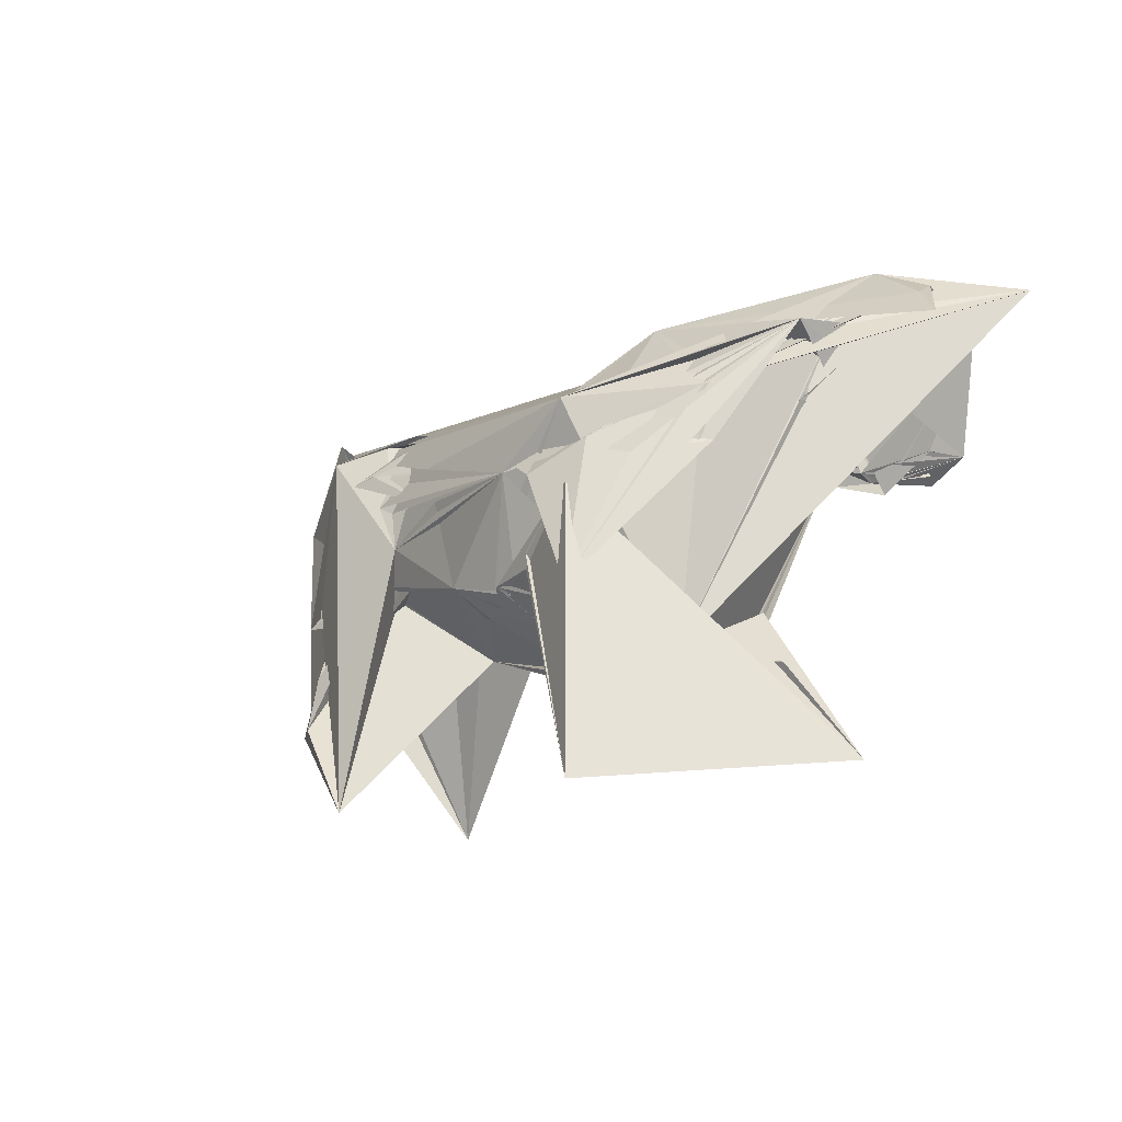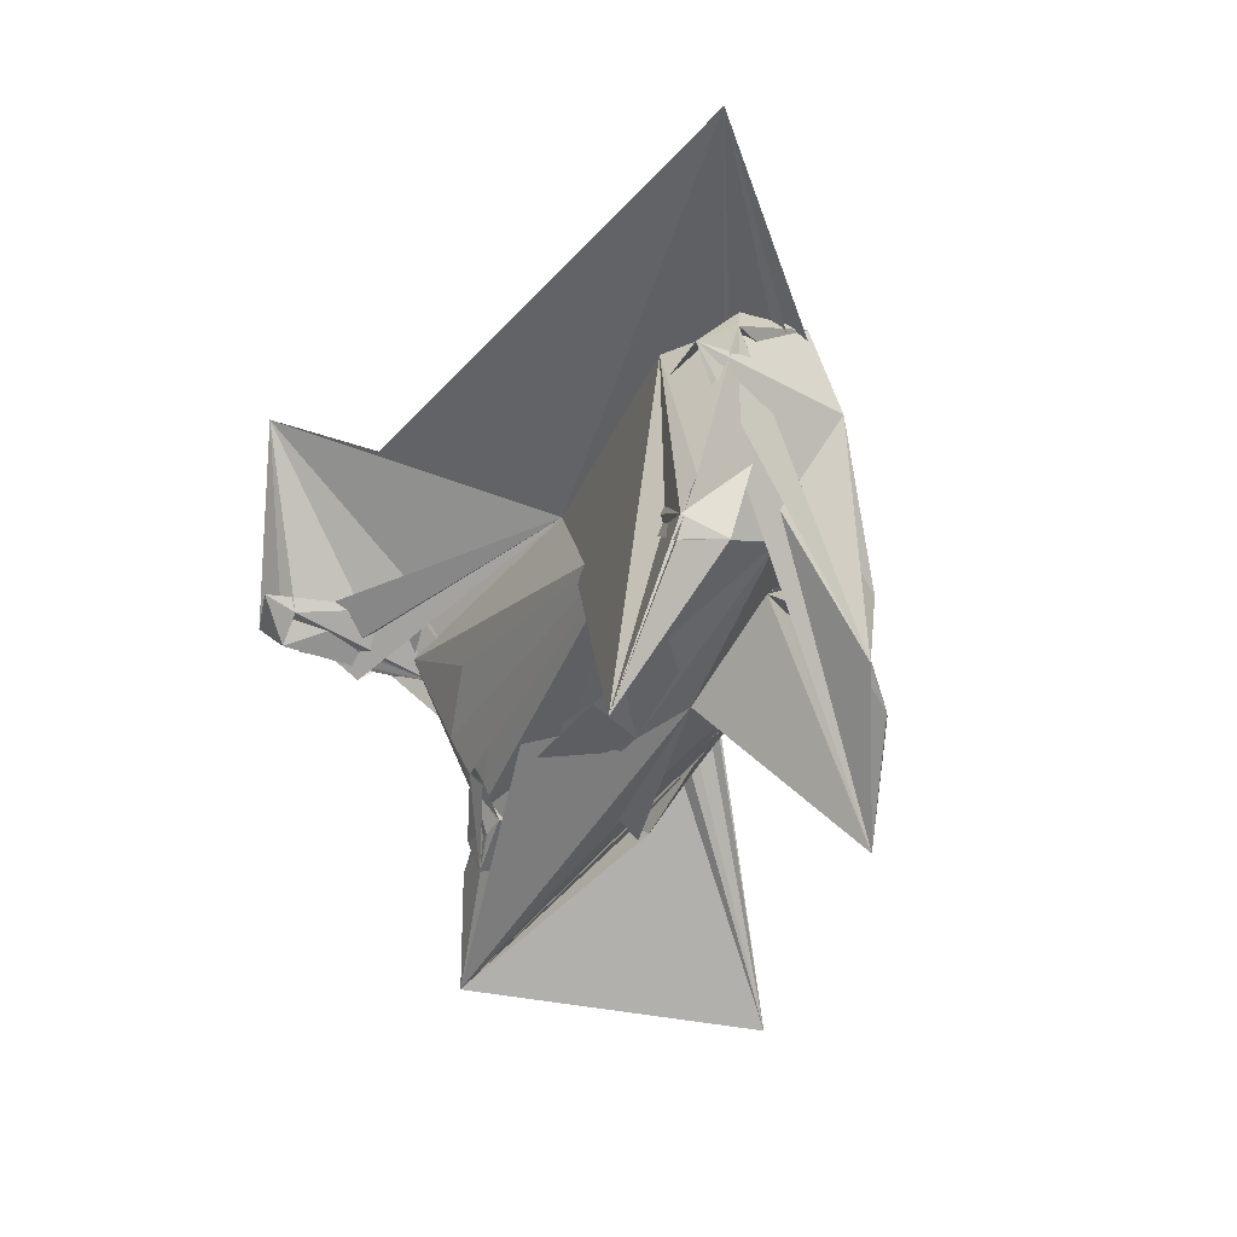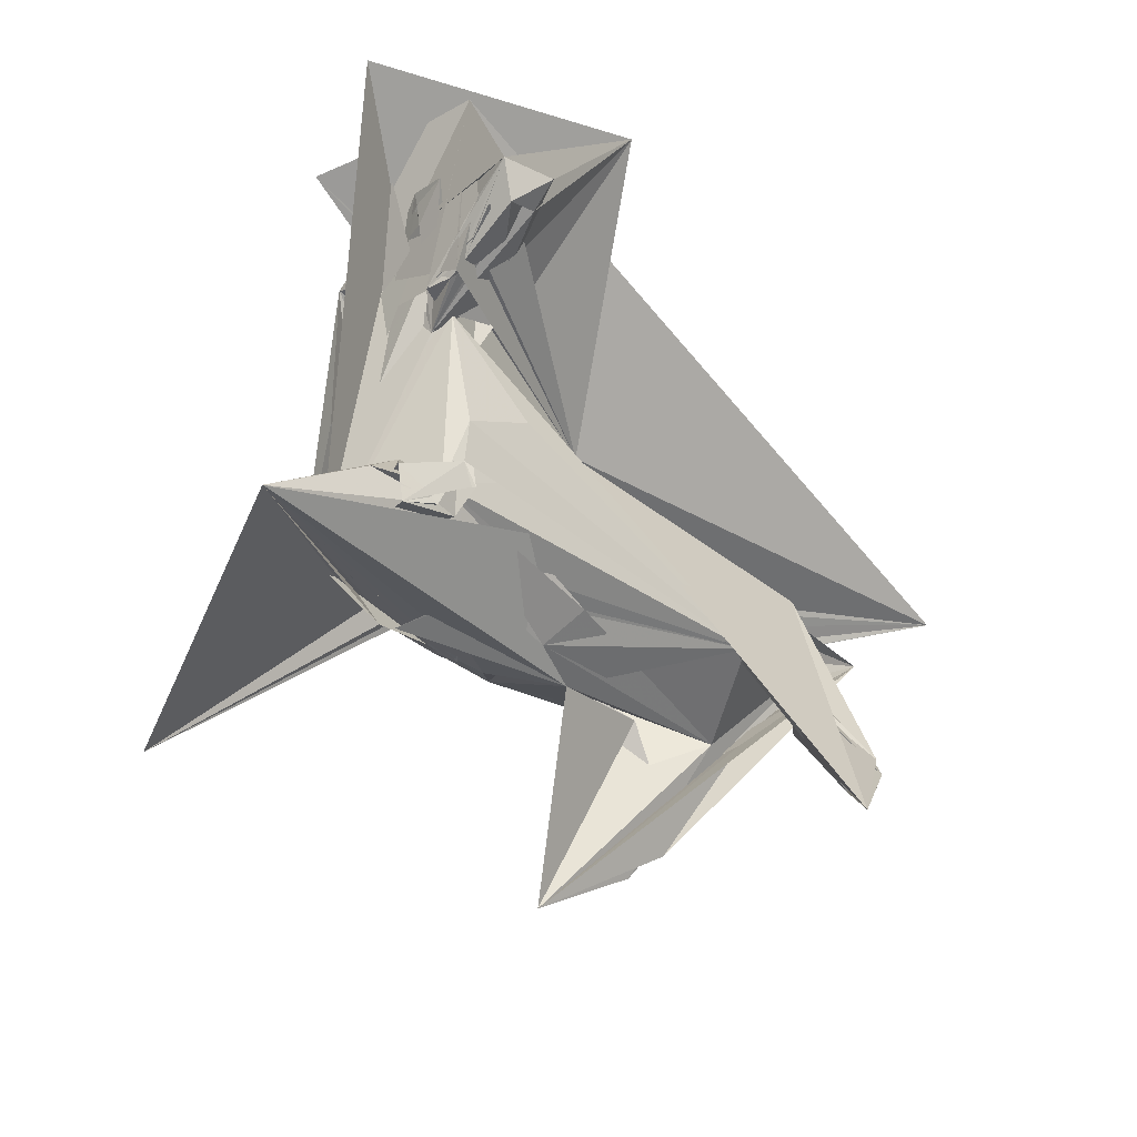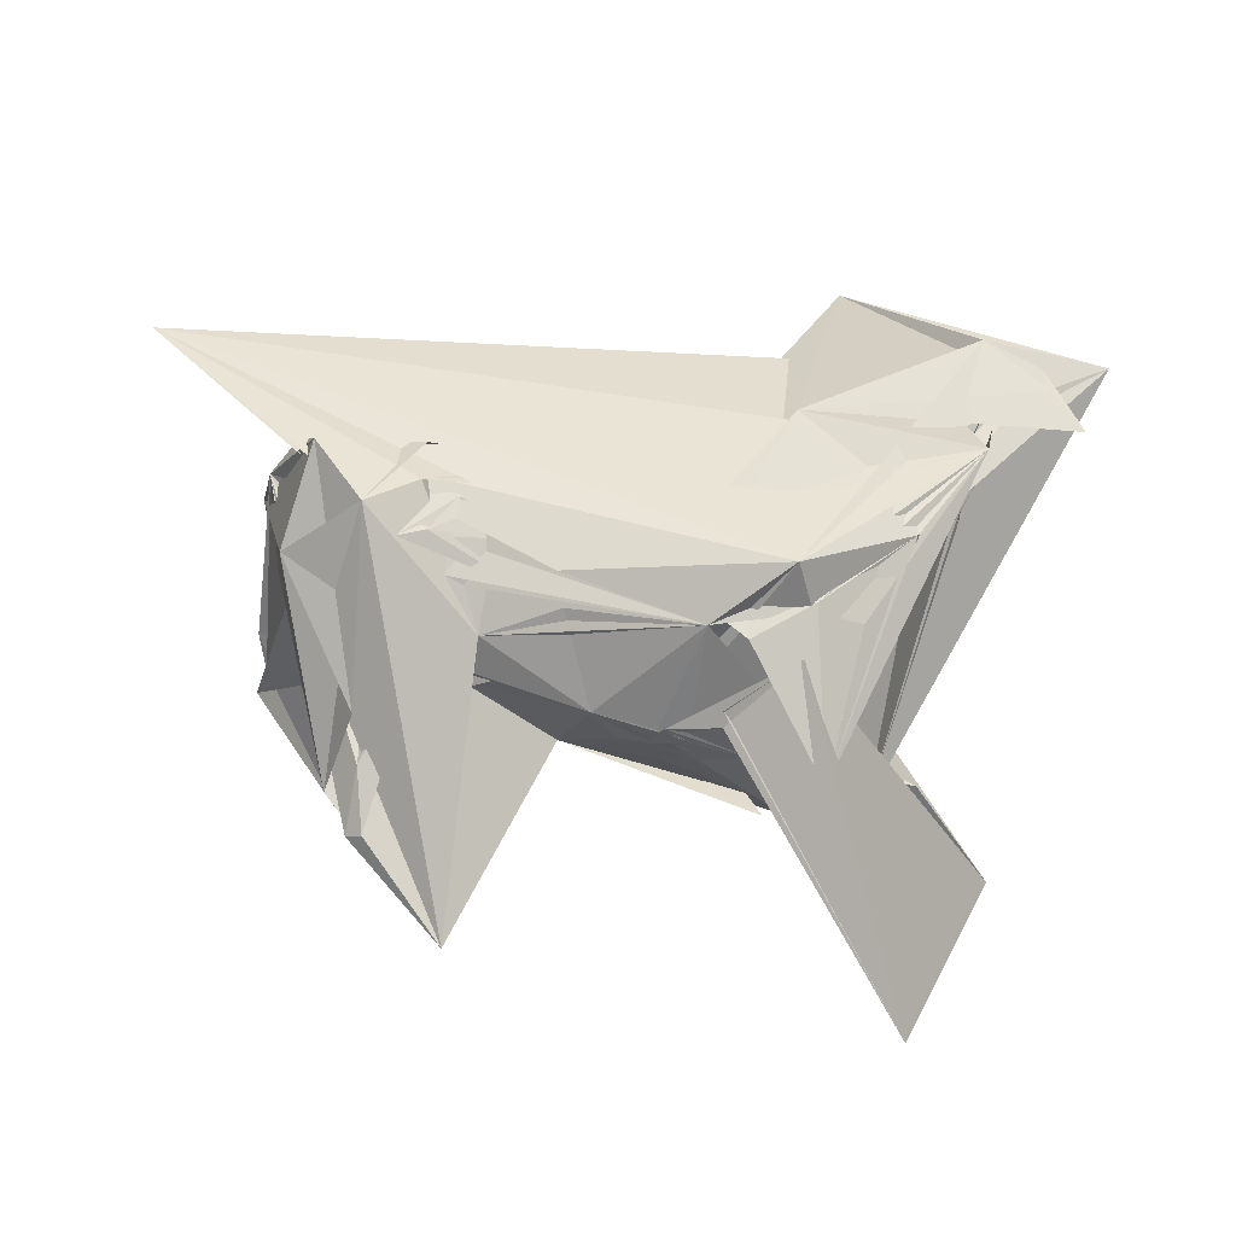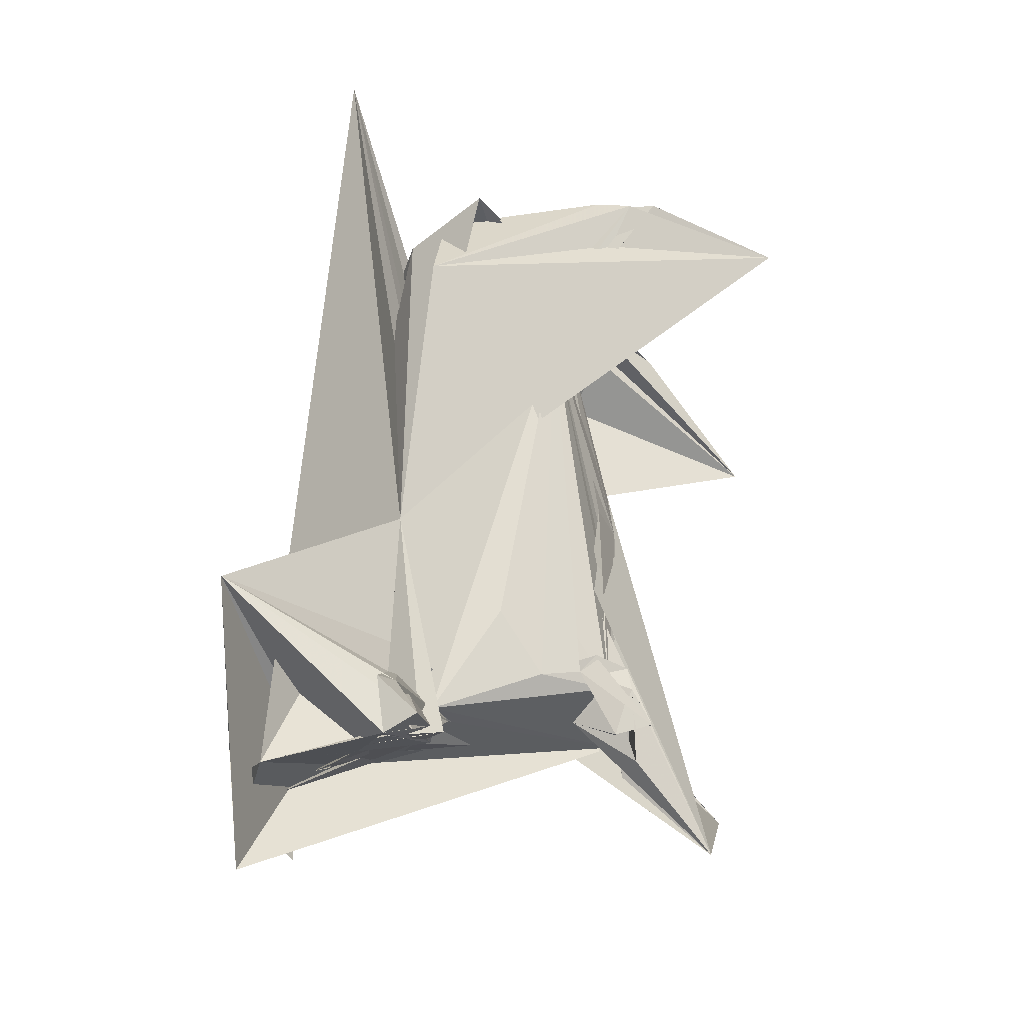
<metadata>
{"format":"obj","ext":"obj","renderer":"f3d","projection":"perspective","resolution":1024,"background":"white","views":[{"elev":-11.3,"azim":-138.2,"up":"+Y"},{"elev":-30.8,"azim":64.0,"up":"+Y"},{"elev":-54.0,"azim":-45.0,"up":"+Y"},{"elev":-72.5,"azim":175.3,"up":"+Z"},{"elev":68.0,"azim":-86.3,"up":"+Z"}]}
</metadata>
<code>
v -0.549 -0.5257 0.05753
v -0.2701 -0.307 -0.1366
v -0.08468 0.187 -0.2678
v 0.06391 0.0595 -0.2733
v -0.2228 -0.2855 0.1613
v 0.01998 -0.1047 -0.2534
v 0.07762 -0.1789 -0.2164
v 0.1495 -0.1133 -0.2223
v 0.2549 -0.1407 -0.2139
v 0.3103 -0.2642 -0.03538
v -0.1095 0.01315 -0.2823
v 0.5881 -0.1203 0.2208
v 0.7156 -0.1421 0.001357
v 0.05183 -0.2145 0.184
v -0.3845 -0.3277 0.03607
v 0.006466 -0.3011 0.03766
v 0.1898 -0.2849 0.01814
v 0.03991 -0.2656 0.1014
v 0.208 -0.2444 0.1191
v -0.08152 -0.3517 -0.1197
v 0.009081 -0.231 0.1482
v -0.01709 -0.2273 -0.1841
v -0.09652 -0.3227 -0.152
v 0.05109 -0.2295 -0.1787
v 0.1354 -0.1737 -0.2106
v -0.0383 -0.2025 -0.2187
v 0.01777 -0.1644 -0.2201
v 0.1207 -0.1567 -0.2285
v 0.05767 -0.1769 -0.2217
v 0.01291 -0.2076 -0.201
v -0.0127 -0.1763 -0.2201
v 0.01799 -0.1367 -0.2535
v 0.07206 -0.187 -0.202
v 0.02769 -0.1882 -0.2162
v 0.1412 -0.2023 -0.1844
v 0.09498 -0.1894 -0.2067
v 0.07052 -0.2213 -0.168
v 0.04557 -0.2145 -0.1845
v 0.0522 -0.2146 -0.1835
v -0.07216 -0.2625 -0.1582
v 0.06687 -0.1958 -0.1937
v 0.1157 -0.2225 -0.159
v 0.05645 -0.2233 -0.1693
v 0.07163 -0.1807 -0.2117
v 0.1166 -0.2578 -0.117
v 0.1978 -0.2023 -0.1679
v 0.09763 -0.2062 -0.1864
v 0.1288 -0.2366 -0.1378
v 0.2509 -0.1888 -0.142
v 0.1329 -0.1617 -0.2199
v -0.3389 0.05278 0.2329
v -0.326 0.08684 0.2788
v -0.2167 -0.3363 0.1488
v -0.2878 -0.2126 0.1052
v -0.3727 -0.3528 0.1312
v -0.2052 -0.2831 0.1592
v -0.3202 -0.3056 0.1465
v -0.2886 -0.3835 0.1308
v -0.169 -0.3242 0.1426
v -0.1991 -0.2207 0.1959
v -0.1642 -0.2587 0.1819
v -0.1557 -0.2544 0.1851
v 0.01477 -0.1117 0.2338
v -0.3092 0.2074 -0.1046
v -0.08114 0.3908 0.03017
v -0.1276 0.1074 -0.2415
v 0.076 0.2265 -0.1153
v 0.1058 0.1055 -0.2334
v -0.009803 0.0423 -0.2825
v -0.4407 0.3449 0.03633
v -0.166 -0.1995 -0.3494
v -0.2181 0.06637 -0.2152
v -0.3226 0.09544 -0.09282
v -0.1545 0.2861 -0.06955
v -0.1178 0.08856 -0.2465
v -0.0983 0.1437 -0.2249
v 1.152 0.3847 0.3277
v 0.3363 0.1207 -0.2156
v 0.7682 0.2464 0.00182
v -0.2651 0.1605 0.3465
v -0.3354 0.1299 0.4105
v -0.4084 0.1928 0.07455
v -0.4325 0.2819 0.1902
v -0.502 0.473 0.294
v -0.3899 0.07455 0.3423
v -0.4109 0.2072 0.205
v -0.3375 -0.02675 0.05714
v -0.4909 0.3165 0.3283
v -0.4806 0.2829 0.326
v -0.4931 0.2697 0.4096
v -0.4601 0.2414 0.3135
v -0.2001 0.4963 0.6684
v -0.4129 0.09938 0.5365
v -0.3496 0.147 0.5349
v -0.469 0.1597 0.5734
v 0.1446 0.1991 0.1577
v -0.5689 0.4493 0.3063
v -0.5308 0.3986 0.528
v -0.4457 0.385 0.1637
v -0.6487 0.3552 0.1969
v -0.4465 0.4985 0.2933
v -0.7249 0.436 0.4307
v -0.3301 0.09666 0.2616
v -0.4083 0.1028 0.3093
v -0.4167 0.1838 0.3105
v -0.3738 0.08934 0.126
v -0.4384 0.2233 0.3018
v -0.37 0.1099 0.3961
v -0.3977 0.08266 0.3958
v -0.3991 0.1002 0.4328
v -0.4036 0.08391 0.2856
v -0.387 0.1646 0.2688
v -0.4471 0.1585 0.4772
v -0.4134 0.09834 0.4314
v -0.4025 0.05309 0.3722
v -0.1628 0.2701 0.2885
v -0.2075 0.2463 0.406
v -0.2035 0.1507 0.2994
v -0.05697 0.2823 0.1923
v -0.3568 0.1411 0.4804
v -0.4359 0.1091 0.4953
v 0.8947 0.1534 0.1677
v 0.5743 -0.08601 -0.1289
v 0.5509 -0.1402 -0.06878
v 0.4679 -0.02524 -0.1746
v 0.4917 -0.5874 -0.2984
v 0.6927 0.2004 -0.1406
v 0.7313 -0.3533 -0.1663
v 0.7933 0.2811 -0.03423
v 0.8427 0.07157 -0.0695
v 0.9158 0.07419 0.2638
v 0.5902 0.2801 0.008362
v 0.6835 -0.1786 -0.214
v 0.7773 -0.1165 0.03271
v 0.8072 0.2239 0.129
v -0.2213 -0.1389 0.2308
v -0.09499 -0.04247 0.262
v 0.7542 -0.5928 0.3488
v 0.6955 -0.2602 0.2436
v 0.8484 -0.09423 0.1224
v 0.9065 -0.3015 0.2012
v 0.902 -0.2754 0.2909
v 0.9018 -0.329 0.2985
v 0.9157 -0.2011 0.266
v 0.7416 0.1686 0.2437
v 0.6245 -0.2013 -0.09925
v 0.3288 -0.01669 -0.1914
v 0.3184 0.04994 -0.2069
v 0.4432 0.1471 -0.1301
v 0.5219 0.2096 -0.09497
v 0.3791 0.2288 -0.06789
v 0.6707 -0.2816 -0.1994
v 0.6836 -0.4129 -0.2244
v 0.6519 -0.4007 -0.2453
v 0.3955 0.06591 -0.1584
v 0.4997 0.06055 -0.1533
v 0.3603 0.1128 -0.1452
v 0.4101 0.09463 -0.1461
v 0.6298 0.1414 -0.1462
v 0.4938 0.1341 -0.1261
v 0.5371 0.07755 -0.1554
v 0.5853 0.2408 -0.04792
v 0.5918 0.2332 -0.08271
v 0.5026 0.2358 -0.006692
v 0.461 0.2275 -0.05398
v 0.3641 0.2444 -0.02322
v 0.6274 0.2449 -0.02625
v -0.1902 -0.1977 -0.2043
v -0.3326 -0.5905 -0.5335
v 0.03479 -0.1434 -0.2403
v 0.03069 -0.228 -0.1717
v -0.3605 0.1799 0.5999
v -0.4024 0.1925 0.07812
v -0.5827 0.419 0.2447
v 0.8432 0.2299 0.1357
v 0.5735 0.1563 -0.1401
f 8 4 2
f 1 10 14
f 12 5 10
f 10 13 17
f 12 17 16
f 12 10 17
f 10 16 14
f 5 15 10
f 15 18 10
f 16 18 19
f 1 18 15
f 15 19 21
f 5 19 15
f 19 18 21
f 19 13 16
f 16 10 20
f 10 18 20
f 1 15 21
f 16 21 14
f 5 21 16
f 1 21 5
f 19 5 17
f 18 16 17
f 5 18 17
f 13 19 17
f 24 1 22
f 11 1 23
f 23 6 11
f 2 6 23
f 23 24 2
f 26 25 24
f 11 6 26
f 24 27 2
f 1 24 28
f 27 22 28
f 28 22 2
f 2 7 6
f 2 34 33
f 33 34 29
f 33 29 27
f 27 25 33
f 32 30 25
f 32 26 31
f 32 25 26
f 28 11 26
f 26 23 1
f 26 1 28
f 28 32 11
f 169 168 31
f 169 31 26
f 1 169 6
f 26 6 169
f 1 11 169
f 11 32 169
f 32 28 33
f 168 169 32
f 168 32 1
f 30 33 1
f 1 33 25
f 33 28 2
f 27 29 2
f 31 30 1
f 32 31 1
f 34 30 29
f 29 40 31
f 31 40 30
f 37 31 36
f 35 31 168
f 168 6 35
f 1 6 168
f 31 35 25
f 31 25 38
f 38 25 37
f 38 36 31
f 38 35 36
f 1 37 39
f 1 38 37
f 2 29 25
f 29 37 25
f 29 39 40
f 37 40 39
f 39 41 1
f 41 39 35
f 36 35 39
f 170 42 36
f 35 42 170
f 40 36 30
f 36 42 30
f 29 30 39
f 30 41 170
f 36 39 170
f 170 39 30
f 35 6 42
f 6 7 43
f 171 6 43
f 43 42 171
f 171 41 6
f 1 41 171
f 171 44 1
f 42 41 44
f 44 41 30
f 7 1 43
f 43 45 42
f 45 7 42
f 1 7 45
f 30 10 7
f 42 7 10
f 30 45 44
f 30 46 45
f 30 7 46
f 7 47 46
f 42 9 30
f 42 46 9
f 9 48 30
f 10 1 45
f 10 45 46
f 2 9 8
f 2 3 9
f 12 20 18
f 18 13 12
f 7 9 47
f 48 47 30
f 47 48 46
f 30 47 10
f 49 9 46
f 47 49 10
f 47 9 49
f 48 10 49
f 48 9 10
f 9 7 8
f 50 8 7
f 9 3 50
f 4 50 7
f 2 4 7
f 50 4 9
f 1 5 53
f 53 5 54
f 55 1 53
f 53 2 55
f 54 56 53
f 54 55 56
f 55 2 56
f 56 2 57
f 2 53 58
f 57 58 53
f 53 56 59
f 54 57 2
f 54 5 57
f 5 58 57
f 53 60 57
f 57 60 56
f 58 59 2
f 58 60 59
f 2 59 52
f 60 58 61
f 58 5 61
f 60 52 56
f 56 62 61
f 61 62 60
f 56 52 62
f 59 62 52
f 59 5 62
f 61 5 59
f 60 62 5
f 66 68 65
f 65 68 69
f 66 65 64
f 68 66 70
f 66 67 69
f 67 64 70
f 64 69 70
f 66 69 71
f 66 71 70
f 69 64 71
f 67 66 64
f 72 71 73
f 71 72 70
f 76 70 73
f 73 71 76
f 70 72 75
f 73 74 72
f 71 64 76
f 74 76 72
f 72 76 75
f 75 4 74
f 74 4 70
f 75 76 4
f 76 64 77
f 78 70 4
f 4 76 79
f 79 76 78
f 76 77 78
f 79 3 77
f 78 3 79
f 78 4 3
f 78 77 70
f 3 70 77
f 89 83 86
f 83 91 88
f 51 83 88
f 52 91 83
f 90 89 91
f 89 88 91
f 89 90 52
f 51 90 91
f 91 52 51
f 51 88 90
f 80 92 93
f 93 92 94
f 85 80 93
f 172 94 80
f 172 85 51
f 172 93 94
f 85 93 95
f 95 172 51
f 95 51 94
f 92 95 94
f 2 83 82
f 84 99 65
f 65 92 84
f 51 84 2
f 92 2 84
f 84 97 100
f 84 100 99
f 51 99 97
f 173 51 97
f 84 51 173
f 51 85 99
f 84 85 98
f 173 85 84
f 99 85 173
f 173 97 98
f 173 98 99
f 64 99 98
f 86 88 89
f 174 100 65
f 65 100 97
f 99 174 97
f 92 64 97
f 174 101 97
f 97 64 65
f 92 97 101
f 3 2 64
f 101 3 64
f 92 101 2
f 64 2 99
f 2 102 99
f 102 3 99
f 101 99 3
f 64 102 101
f 92 102 64
f 3 102 92
f 51 2 82
f 51 81 80
f 2 52 87
f 87 51 82
f 87 105 106
f 83 105 82
f 83 107 105
f 106 107 83
f 106 82 107
f 105 86 106
f 105 107 86
f 82 52 107
f 82 106 86
f 106 51 87
f 106 83 51
f 107 52 86
f 86 83 87
f 87 82 86
f 52 88 86
f 52 90 88
f 85 95 103
f 103 95 104
f 103 110 111
f 109 104 95
f 104 85 111
f 111 85 103
f 110 103 104
f 110 104 112
f 95 112 109
f 95 110 112
f 85 109 98
f 110 98 109
f 110 109 114
f 111 113 109
f 114 109 113
f 98 110 113
f 110 95 113
f 98 113 111
f 98 95 70
f 95 96 113
f 115 113 96
f 114 113 70
f 70 96 114
f 70 115 98
f 115 96 98
f 51 52 108
f 81 116 117
f 52 81 117
f 52 80 81
f 52 117 108
f 80 117 116
f 117 80 118
f 118 80 52
f 118 52 116
f 116 96 80
f 80 96 119
f 80 119 92
f 120 92 116
f 92 51 108
f 81 120 116
f 108 120 81
f 120 51 92
f 81 51 121
f 121 108 81
f 51 120 121
f 118 121 120
f 120 108 118
f 92 108 121
f 116 92 119
f 116 119 118
f 118 92 121
f 117 118 108
f 116 52 96
f 119 96 118
f 80 94 51
f 96 92 118
f 70 95 92
f 2 87 83
f 65 70 92
f 70 3 96
f 3 92 96
f 64 98 77
f 96 77 98
f 10 123 125
f 126 123 10
f 10 124 126
f 125 13 10
f 126 124 125
f 126 125 127
f 13 122 12
f 122 126 128
f 127 130 126
f 129 127 122
f 122 132 96
f 128 133 131
f 122 128 131
f 130 128 134
f 134 131 133
f 129 130 133
f 133 127 129
f 130 131 126
f 130 129 131
f 175 131 96
f 122 131 175
f 175 135 129
f 175 129 122
f 175 132 127
f 175 127 135
f 96 131 135
f 126 134 128
f 131 134 126
f 135 127 96
f 5 52 136
f 52 5 63
f 60 5 136
f 60 12 63
f 136 52 137
f 60 136 12
f 136 137 12
f 60 137 52
f 5 12 137
f 52 63 12
f 122 140 138
f 141 139 140
f 140 139 138
f 138 141 142
f 139 96 142
f 142 122 139
f 141 140 142
f 139 143 138
f 96 139 141
f 143 96 141
f 143 141 138
f 143 139 122
f 12 96 52
f 122 144 12
f 122 138 145
f 144 122 145
f 143 122 96
f 144 138 12
f 138 142 12
f 12 142 145
f 138 96 145
f 144 96 138
f 96 144 142
f 145 142 144
f 12 145 96
f 125 123 9
f 9 124 10
f 123 146 147
f 9 123 124
f 9 148 125
f 9 4 148
f 123 147 148
f 147 125 148
f 147 4 125
f 123 148 4
f 123 4 124
f 4 146 124
f 147 146 4
f 146 125 124
f 4 77 149
f 125 146 13
f 13 153 122
f 152 13 146
f 153 126 154
f 13 123 126
f 154 123 152
f 152 146 122
f 153 152 122
f 146 123 154
f 146 154 122
f 126 122 154
f 149 151 155
f 156 157 155
f 156 151 158
f 156 155 151
f 149 77 176
f 149 159 150
f 149 155 159
f 77 150 159
f 155 176 159
f 150 77 151
f 149 176 151
f 176 150 151
f 125 158 157
f 160 125 157
f 158 160 155
f 155 157 158
f 158 151 160
f 4 161 160
f 160 151 125
f 149 156 161
f 149 161 4
f 149 150 156
f 160 150 155
f 4 160 156
f 4 150 125
f 160 161 150
f 161 125 150
f 156 125 161
f 127 125 163
f 125 151 162
f 163 125 162
f 162 164 165
f 127 162 96
f 127 163 77
f 162 127 77
f 162 77 164
f 165 151 166
f 151 96 162
f 165 166 162
f 96 165 164
f 162 166 163
f 166 164 163
f 166 167 96
f 166 151 167
f 151 164 167
f 164 77 167
f 96 167 77
f 16 20 12
f 1 14 18
f 14 21 18
f 13 5 16
f 5 13 18
f 2 22 1
f 27 24 22
f 23 26 24
f 25 28 24
f 25 27 28
f 30 32 33
f 34 25 30
f 34 2 25
f 37 36 40
f 37 29 31
f 25 35 1
f 1 35 38
f 41 35 170
f 171 42 44
f 42 6 41
f 44 43 1
f 45 43 44
f 42 10 46
f 49 46 48
f 3 4 8
f 3 8 50
f 1 55 54
f 1 54 2
f 53 59 60
f 59 56 61
f 65 69 67
f 65 67 70
f 70 69 68
f 70 75 73
f 76 74 70
f 74 73 75
f 77 4 79
f 89 52 83
f 85 172 80
f 95 93 172
f 98 97 84
f 99 100 174
f 65 99 101
f 101 174 65
f 102 2 101
f 105 87 52
f 105 52 82
f 104 109 85
f 112 104 111
f 112 111 109
f 111 110 114
f 98 111 114
f 114 95 98
f 96 95 114
f 113 115 70
f 132 122 127
f 128 127 133
f 130 127 128
f 133 130 134
f 131 129 135
f 132 175 96
f 60 63 137
f 5 137 63
f 142 140 122
f 126 153 13
f 152 123 13
f 154 152 153
f 77 159 176
f 176 155 150
f 125 156 158
f 160 157 156
f 156 150 4
f 151 165 96
f 166 96 164
f 151 163 164
f 77 163 151

</code>
